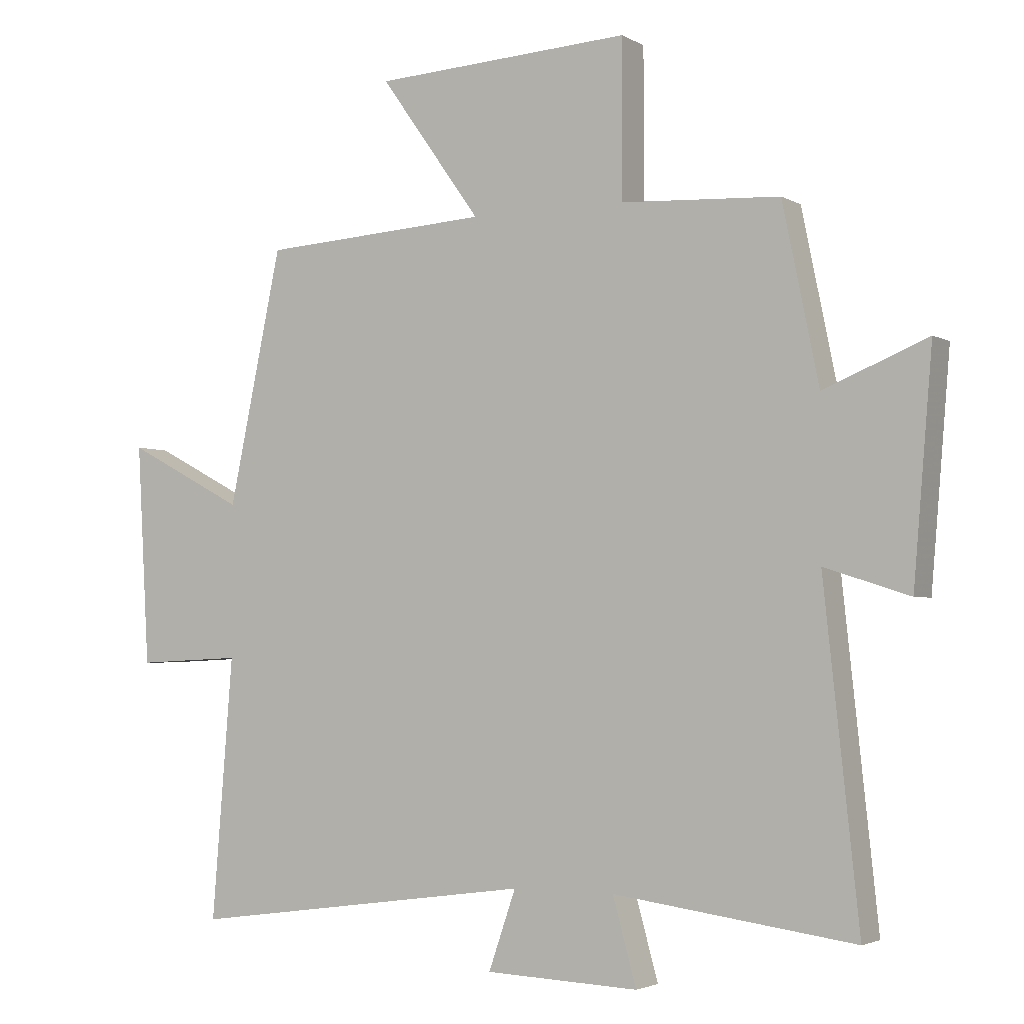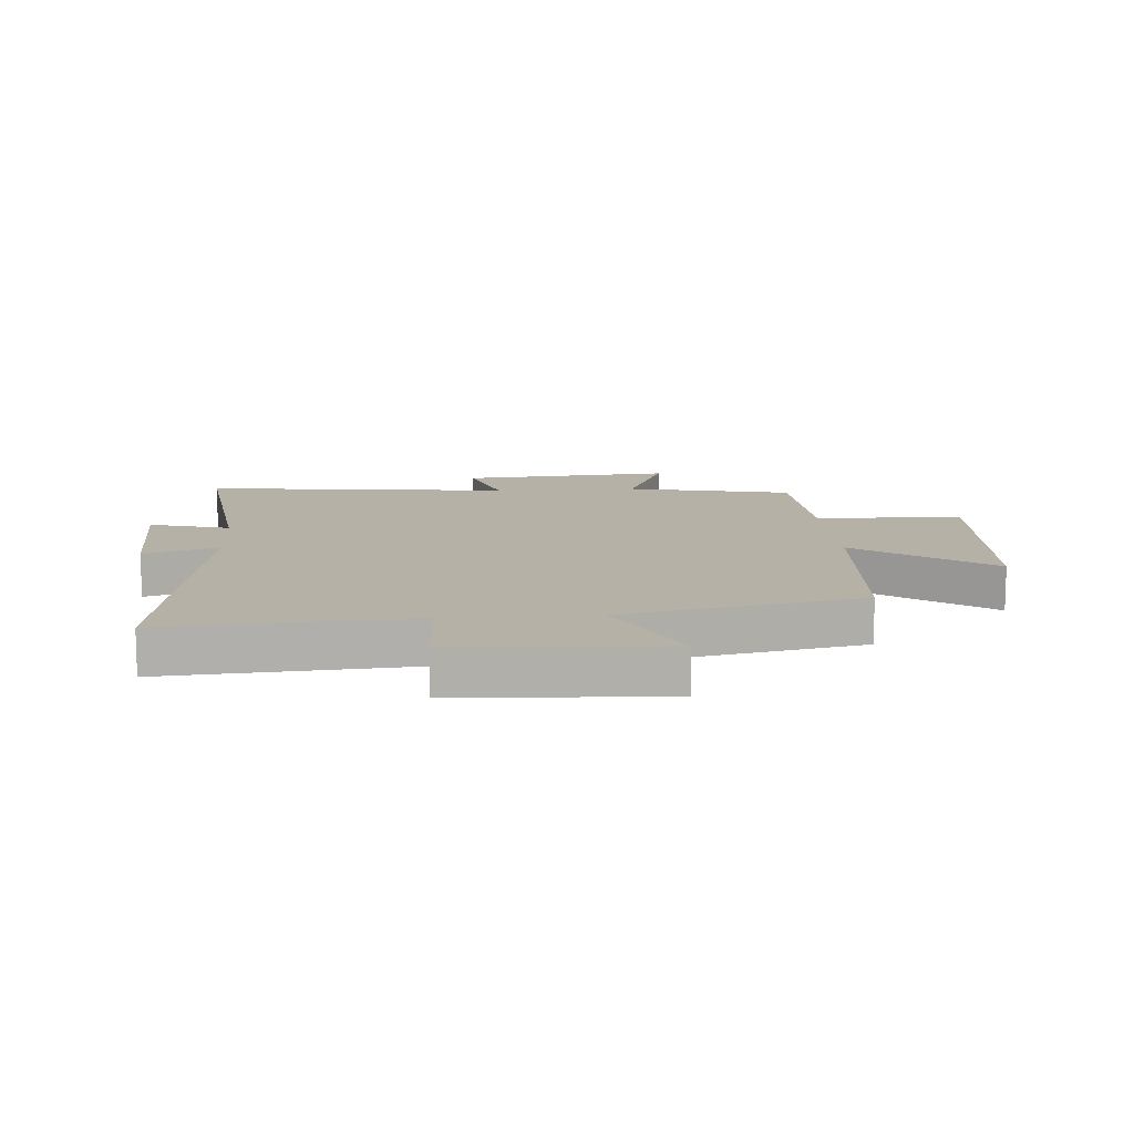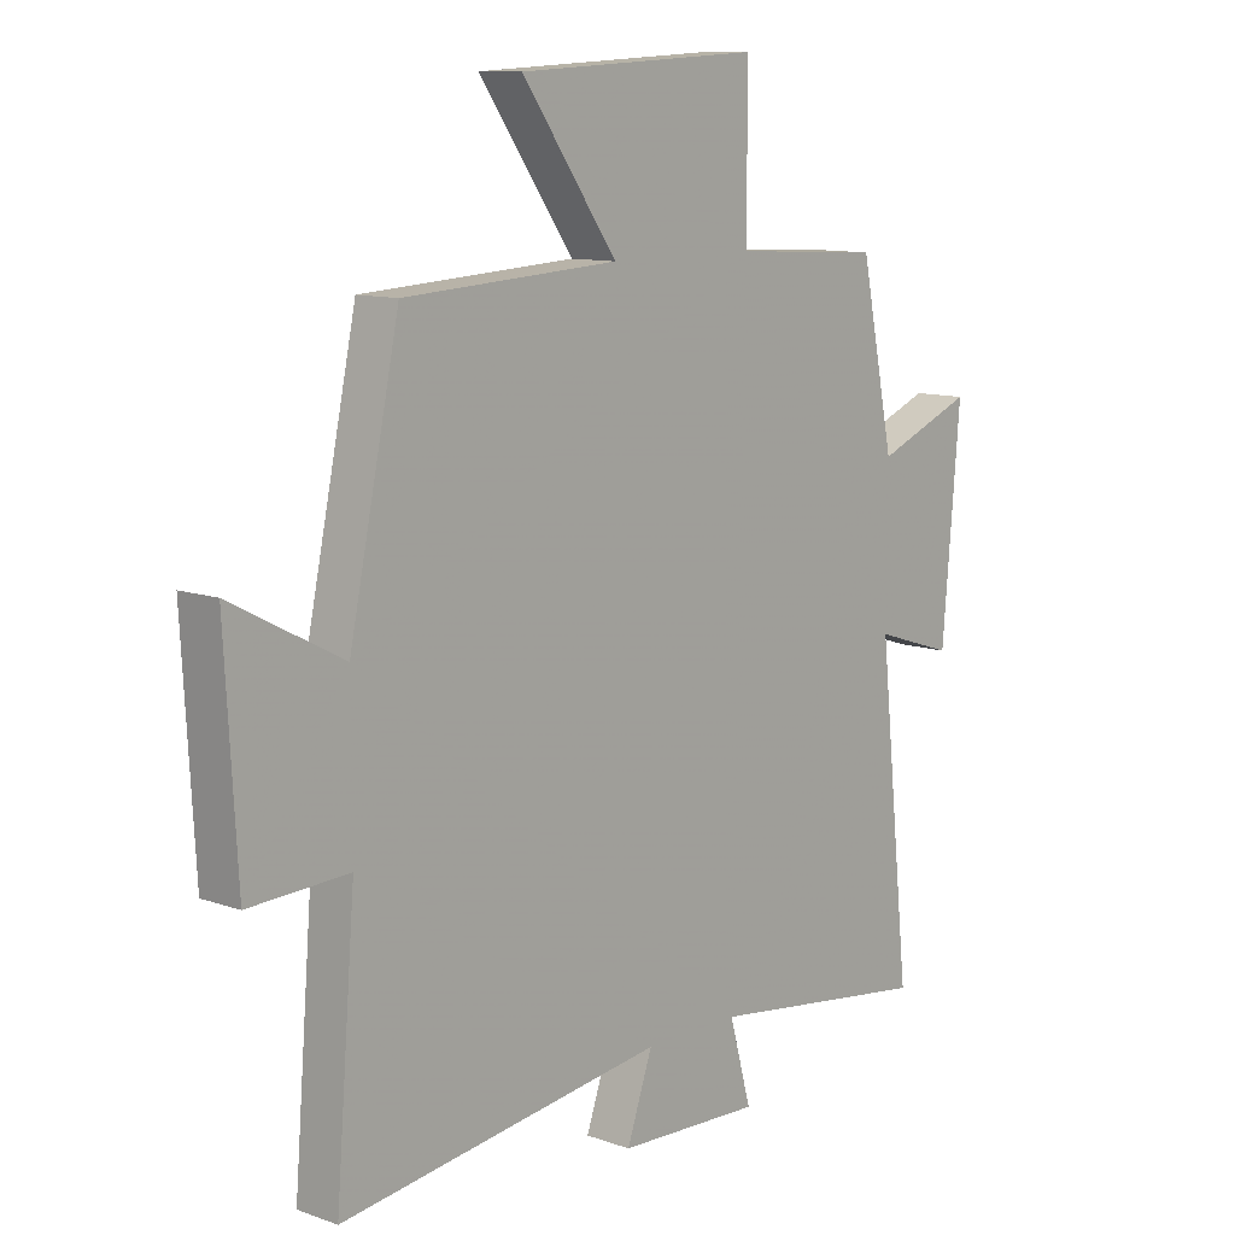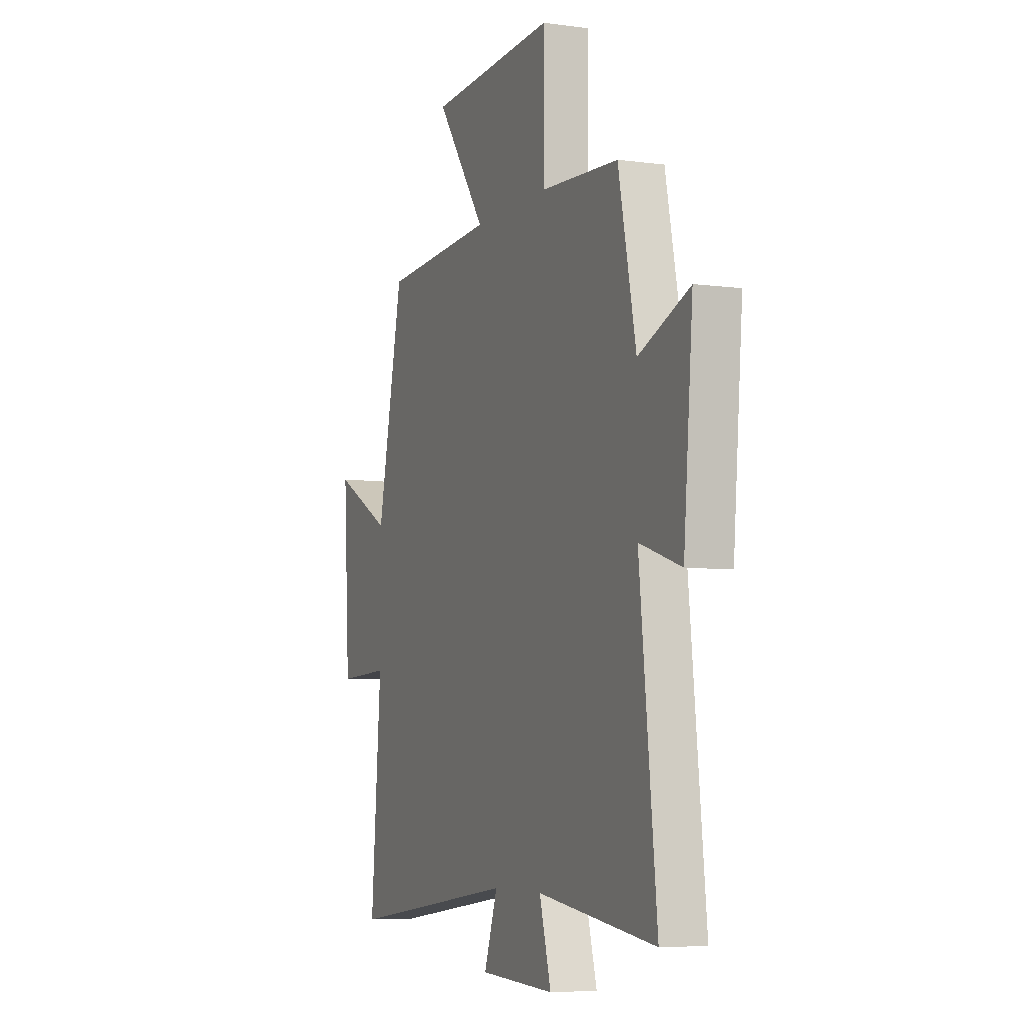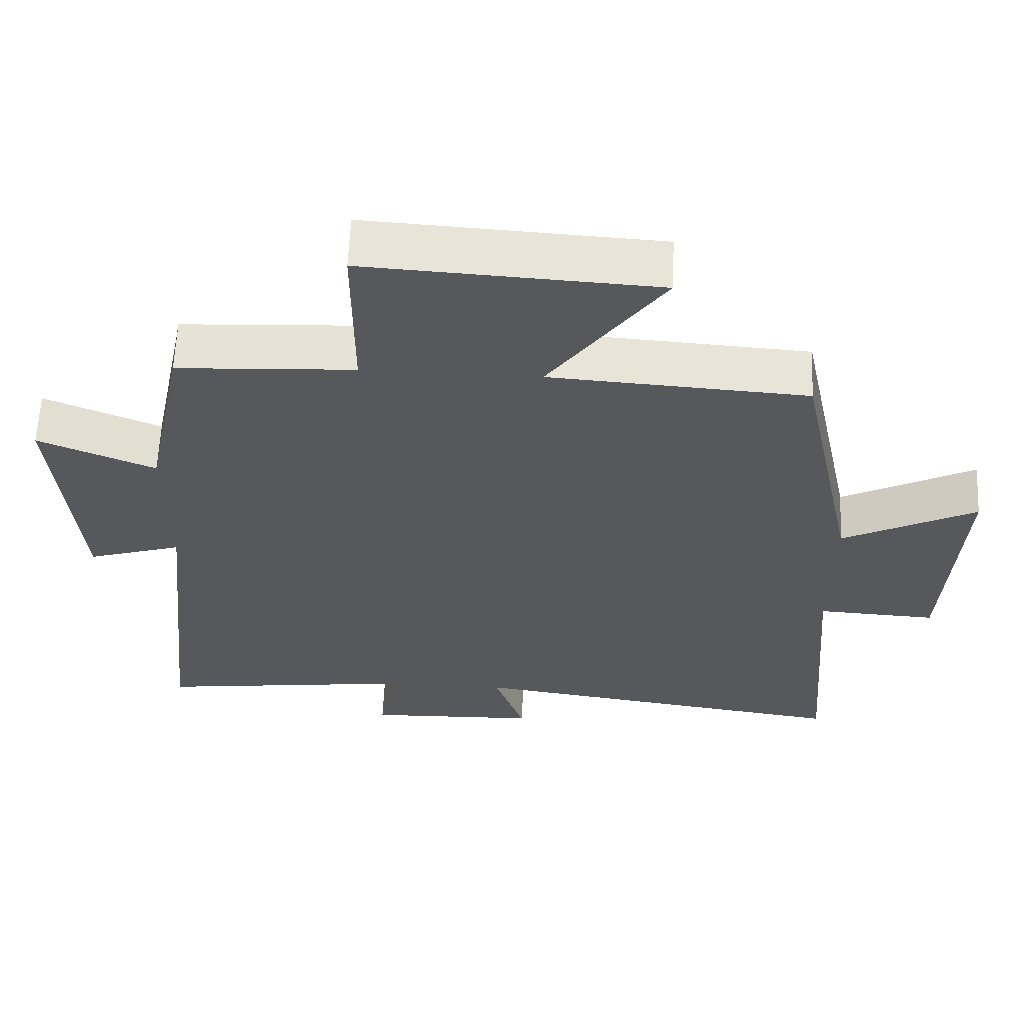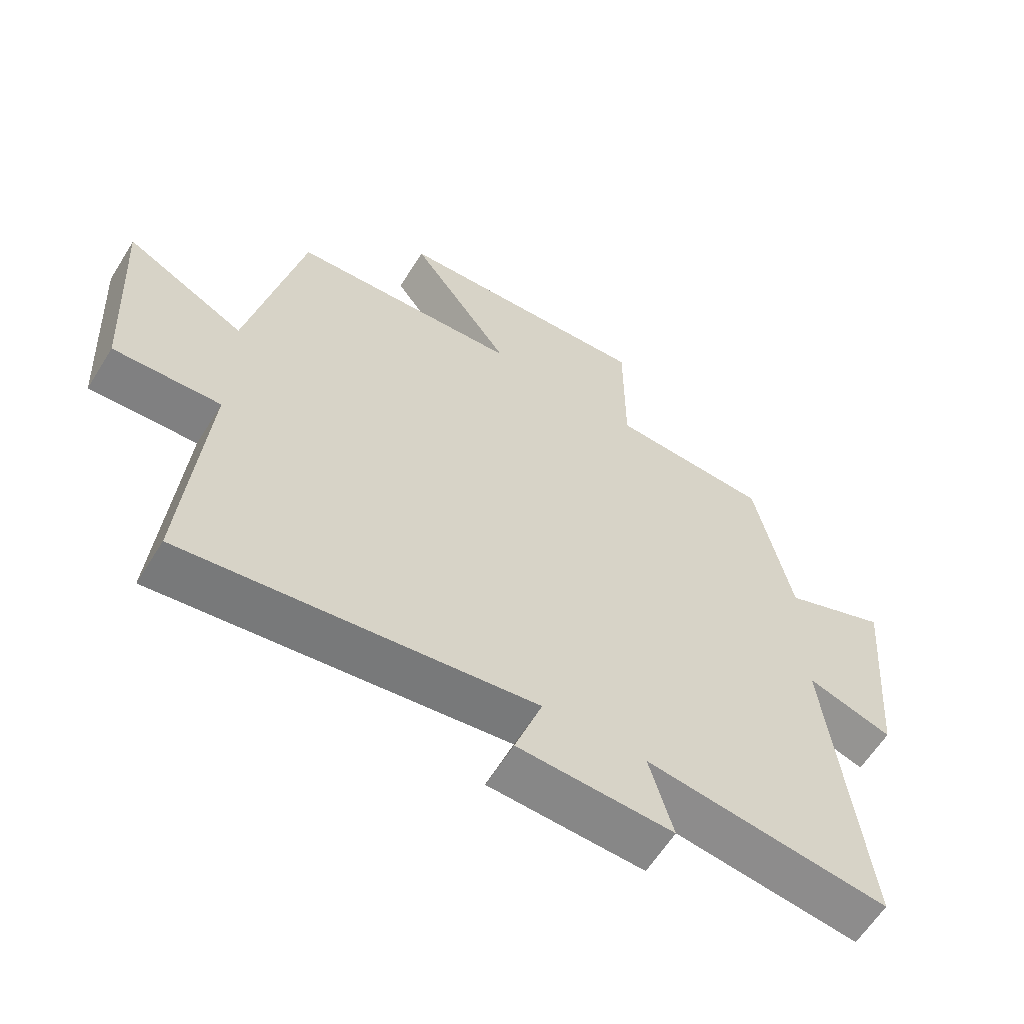
<metadata>
{"format":"obj","ext":"obj","renderer":"f3d","projection":"perspective","resolution":1024,"background":"white","views":[{"elev":-3.1,"azim":29.6,"up":"+Z"},{"elev":12.1,"azim":-93.8,"up":"+Y"},{"elev":10.7,"azim":-48.4,"up":"+Z"},{"elev":-6.0,"azim":67.5,"up":"+Z"},{"elev":61.4,"azim":-177.4,"up":"+Z"},{"elev":-61.3,"azim":-31.8,"up":"+Z"}]}
</metadata>
<code>
v 0.555 0.07 -0.551
v 0.175 0.07 -0.5
v 0.212 0.07 -0.634
v -0.03 0.07 -0.624
v 0.013 0.07 -0.5
v -0.533 0.07 -0.574
v -0.5 0.07 -0.163
v -0.667 0.07 -0.171
v -0.687 0.07 0.177
v -0.5 0.07 0.079
v -0.416 0.07 0.478
v -0.055 0.07 0.5
v -0.215 0.07 0.724
v 0.193 0.07 0.746
v 0.193 0.07 0.5
v 0.443 0.07 0.486
v 0.5 0.07 0.209
v 0.664 0.07 0.276
v 0.634 0.07 -0.078
v 0.5 0.07 -0.035
v 0.555 0 -0.551
v 0.175 0 -0.5
v 0.212 0 -0.634
v -0.03 0 -0.624
v 0.013 0 -0.5
v -0.533 0 -0.574
v -0.5 0 -0.163
v -0.667 0 -0.171
v -0.687 0 0.177
v -0.5 0 0.079
v -0.416 0 0.478
v -0.055 0 0.5
v -0.215 0 0.724
v 0.193 0 0.746
v 0.193 0 0.5
v 0.443 0 0.486
v 0.5 0 0.209
v 0.664 0 0.276
v 0.634 0 -0.078
v 0.5 0 -0.035
f 17 18 19 20
f 15 16 17 20
f 15 20 1 2
f 12 13 14 15
f 10 11 12 15
f 10 15 2
f 7 8 9 10
f 7 10 2
f 5 6 7
f 5 7 2
f 2 3 4 5
f 40 39 38 37
f 40 37 36 35
f 22 21 40 35
f 35 34 33 32
f 35 32 31 30
f 22 35 30
f 30 29 28 27
f 22 30 27
f 27 26 25
f 22 27 25
f 25 24 23 22
f 1 21 22 2
f 2 22 23 3
f 3 23 24 4
f 4 24 25 5
f 5 25 26 6
f 6 26 27 7
f 7 27 28 8
f 8 28 29 9
f 9 29 30 10
f 10 30 31 11
f 11 31 32 12
f 12 32 33 13
f 13 33 34 14
f 14 34 35 15
f 15 35 36 16
f 16 36 37 17
f 17 37 38 18
f 18 38 39 19
f 19 39 40 20
f 20 40 21 1

</code>
